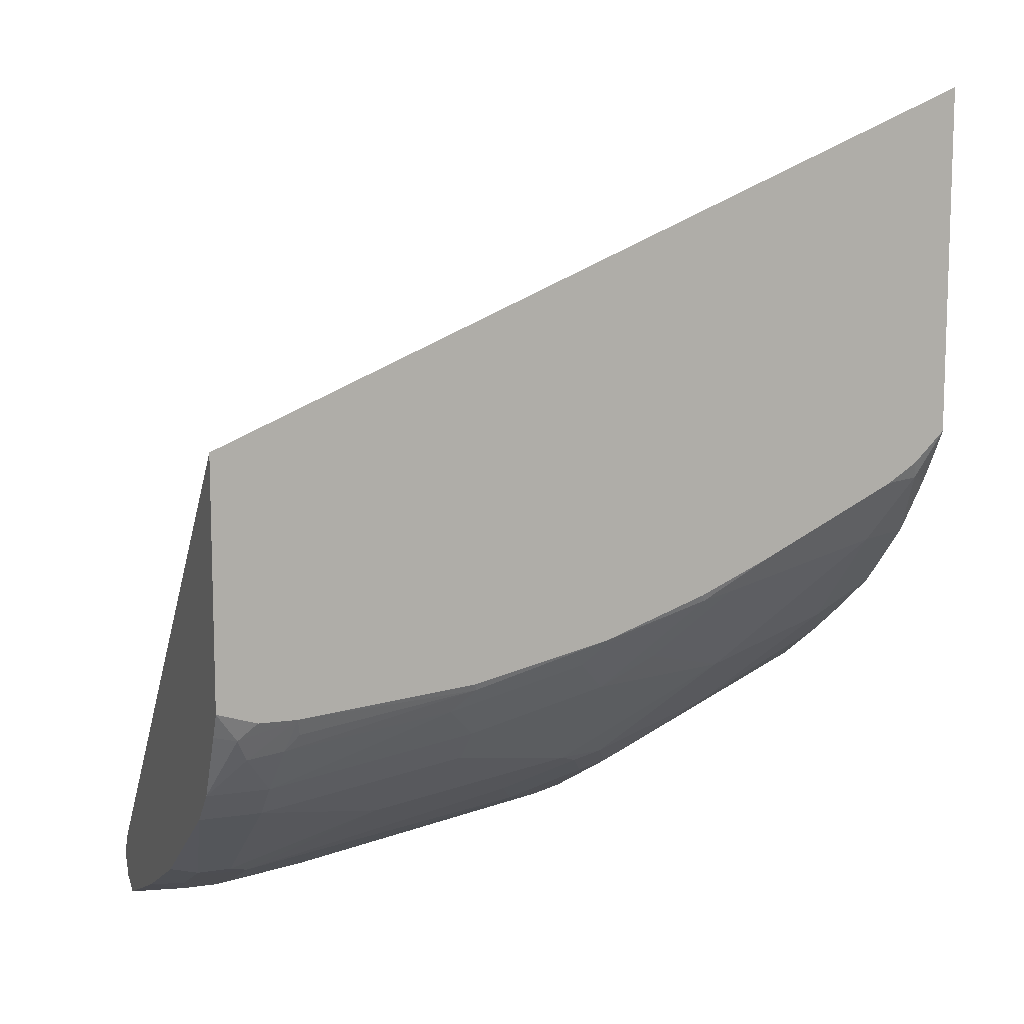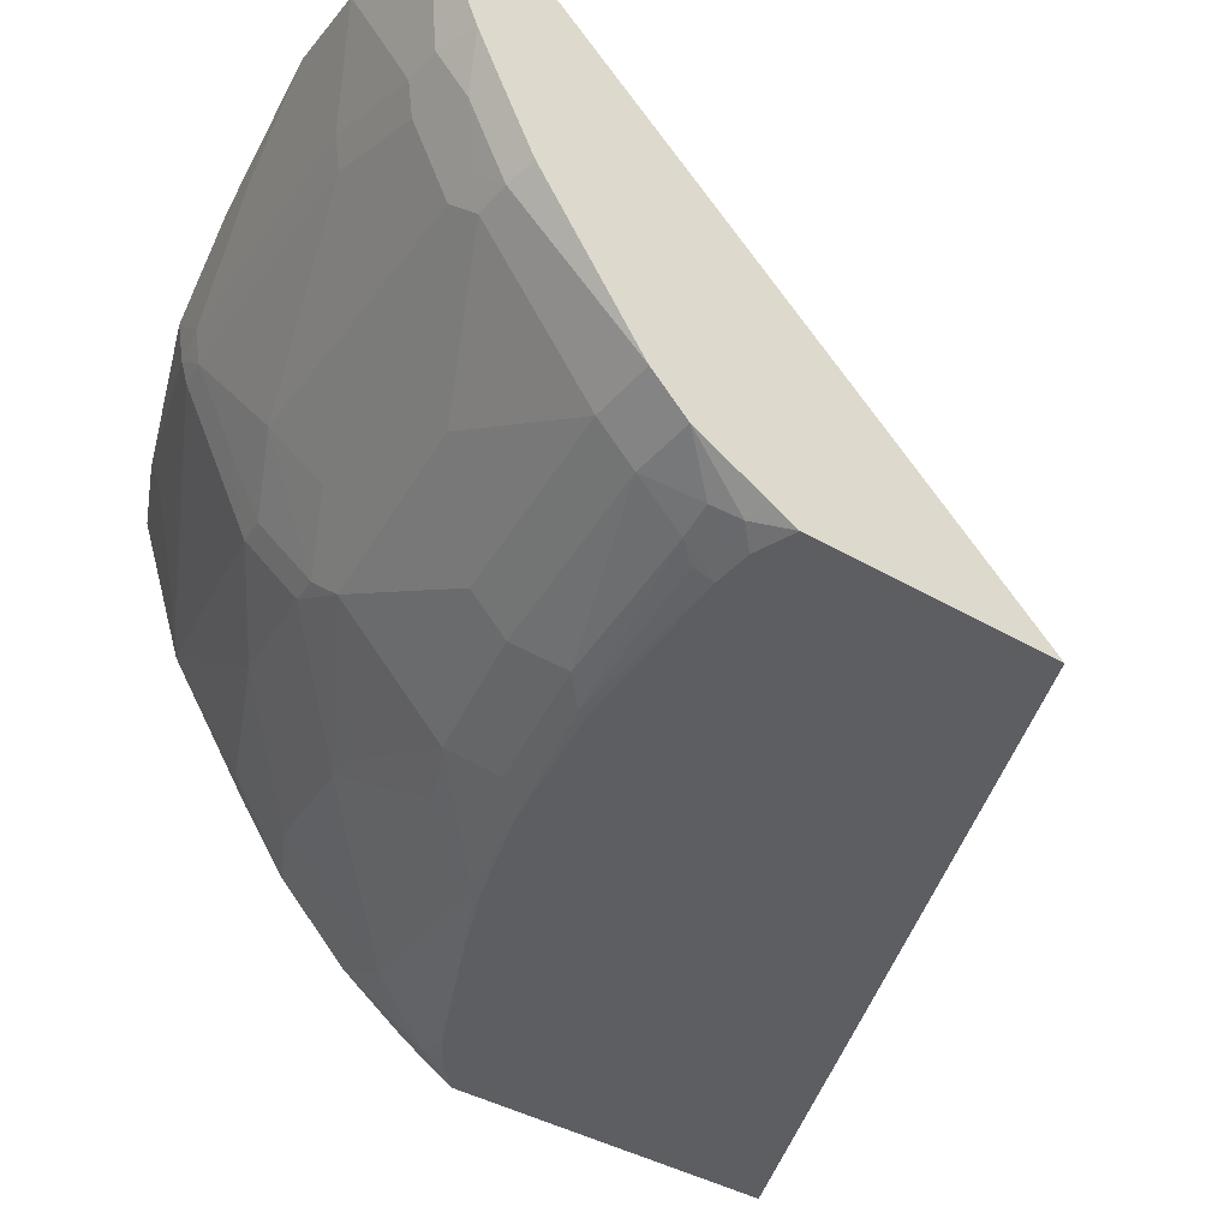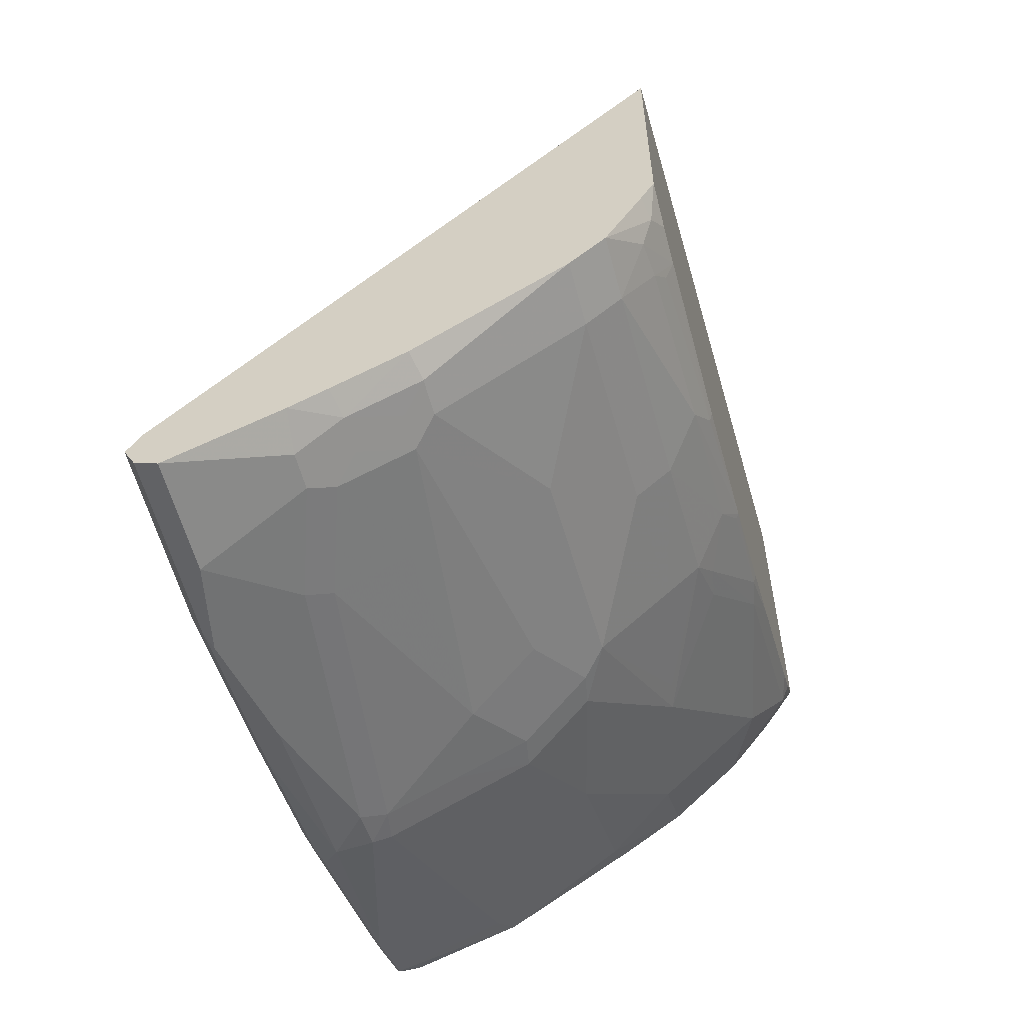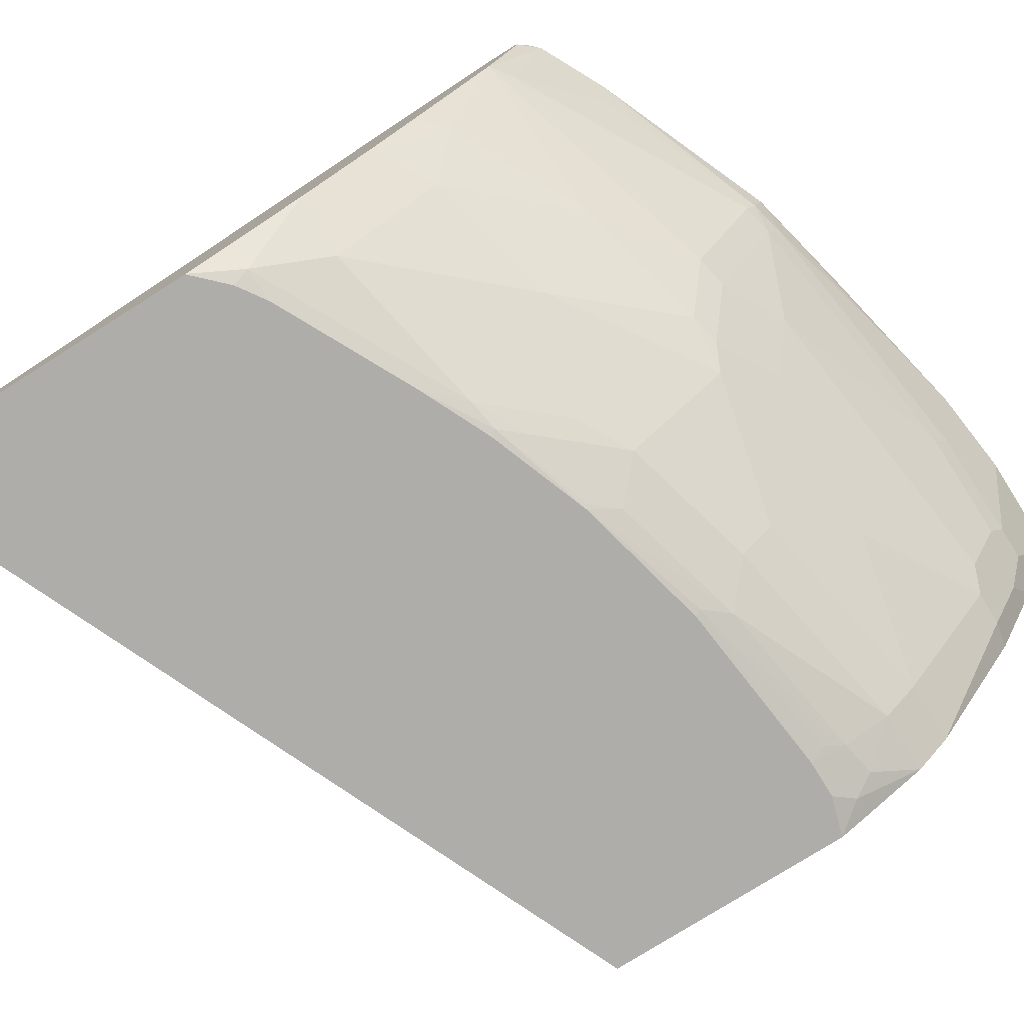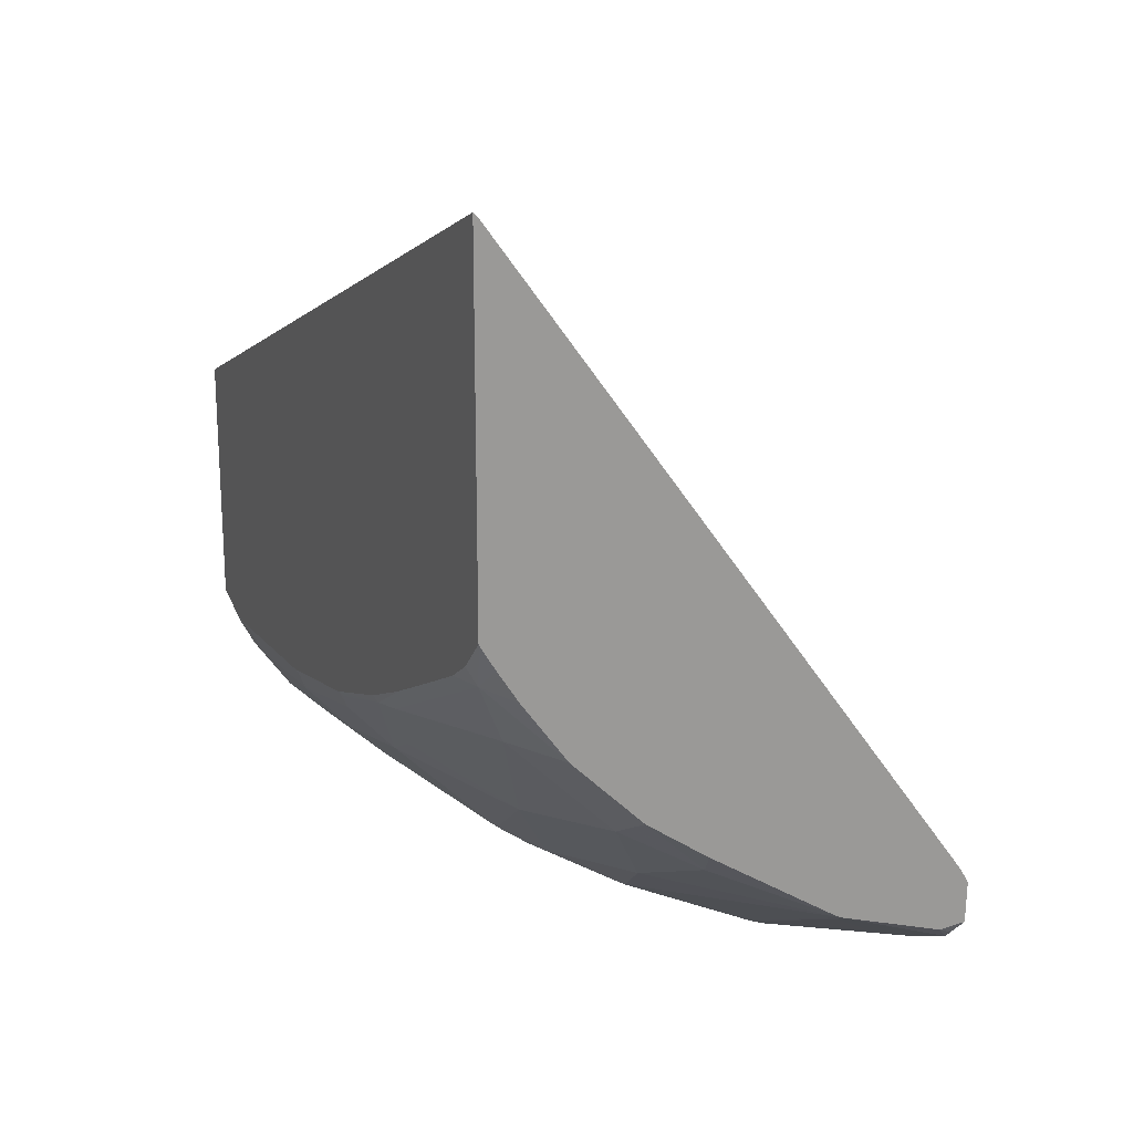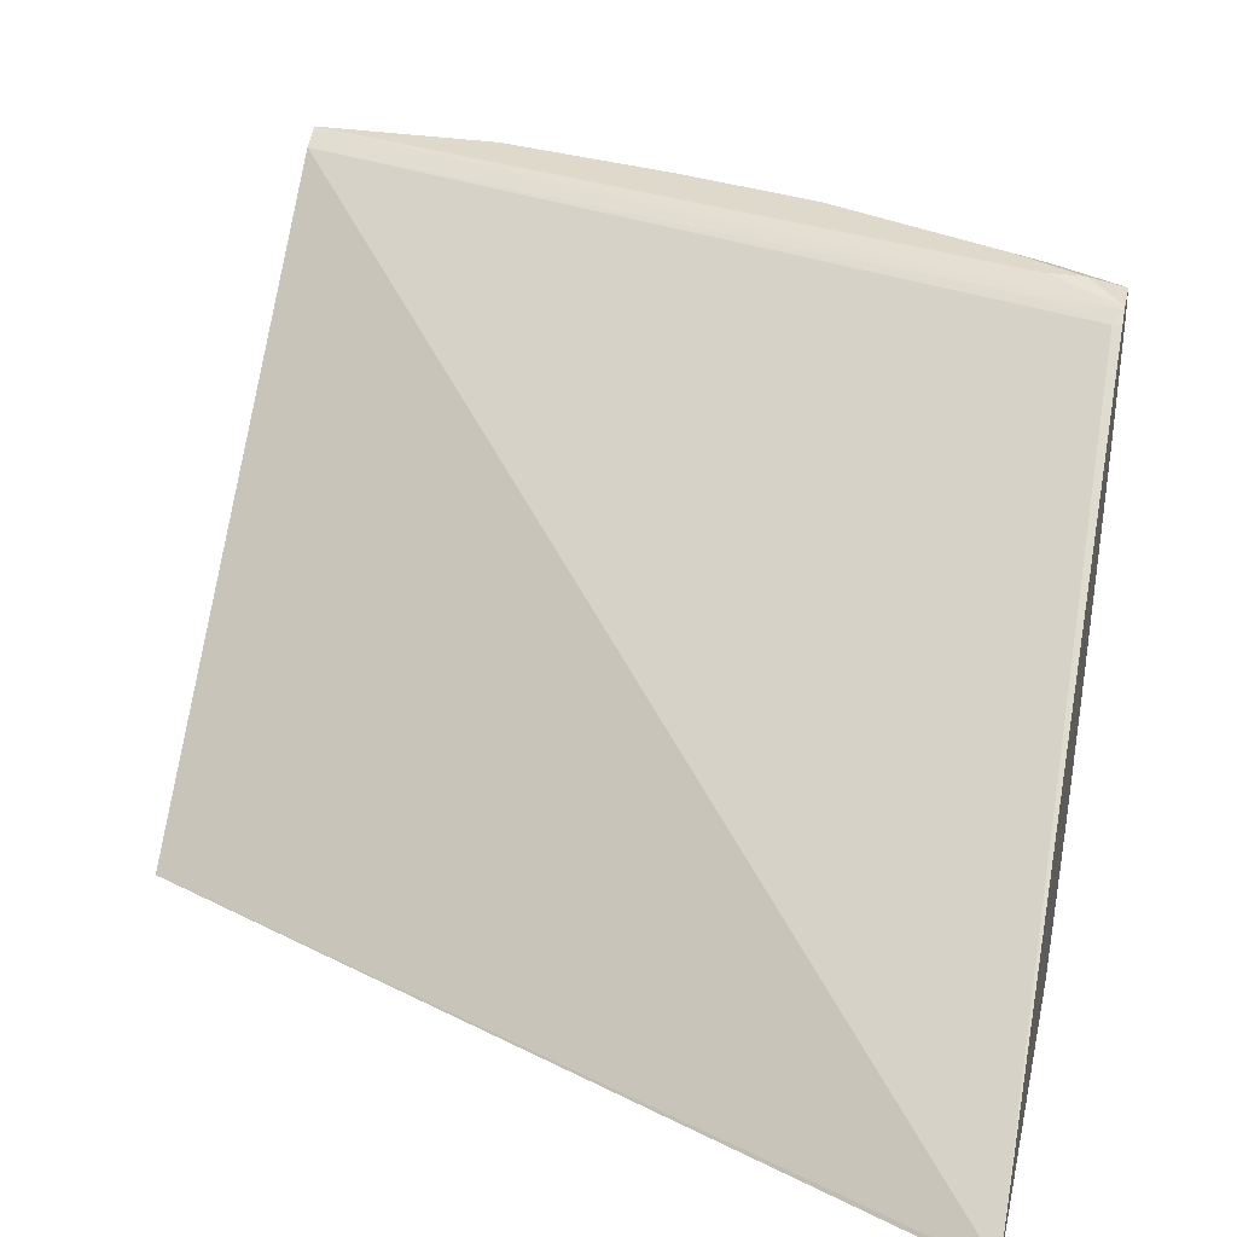
<metadata>
{"format":"obj","ext":"obj","renderer":"f3d","projection":"perspective","resolution":1024,"background":"white","views":[{"elev":10.8,"azim":-20.5,"up":"+Z"},{"elev":-39.3,"azim":-126.3,"up":"+Y"},{"elev":-58.9,"azim":-75.1,"up":"+Z"},{"elev":-77.3,"azim":122.2,"up":"+Y"},{"elev":20.6,"azim":67.0,"up":"+Z"},{"elev":31.7,"azim":12.6,"up":"+Y"}]}
</metadata>
<code>
v 0.4601 -0.09957 -0.4201
v 0.4601 -0.09757 -0.4219
v -0.002737 -0.09957 -0.6167
v 0.4601 -0.09957 -0.6297
v 0.4601 0.1778 -0.8053
v 0.4549 0.1778 -0.8053
v -0.002737 0.1813 -0.9273
v -0.002737 -0.09957 -0.766
v 0.4455 -0.09957 -0.6443
v 0.4445 -0.0941 -0.6589
v 0.4601 -0.09934 -0.6302
v 0.4601 0.1827 -0.8136
v 0.4113 0.1813 -0.8227
v -0.002737 0.1883 -0.9412
v 0.02137 -0.09957 -0.7735
v -0.002737 -0.09148 -0.7817
v 0.01049 -0.0941 -0.7844
v 0.4413 -0.09957 -0.6485
v 0.4601 -0.07844 -0.6642
v 0.4601 -0.09061 -0.645
v 0.4238 -0.09957 -0.6602
v 0.4026 -0.0941 -0.6798
v 0.4235 -0.0732 -0.7007
v 0.4601 -0.05229 -0.7007
v 0.4601 0.1836 -0.8157
v 0.4183 0.1883 -0.8367
v 0.1046 0.1883 -0.9412
v -0.002737 0.1873 -0.9431
v 0.04429 -0.09957 -0.7737
v -0.002737 -0.0697 -0.8227
v 0.01747 -0.08714 -0.7983
v 0.3819 -0.09957 -0.6811
v 0.319 -0.0941 -0.7216
v 0.3817 -0.05229 -0.7426
v 0.4235 -0.05229 -0.7216
v 0.4601 -0.01045 -0.7426
v 0.4601 0.183 -0.8389
v 0.4393 0.1883 -0.8367
v 0.1046 0.1813 -0.9552
v 0.2092 0.1883 -0.9203
v -0.002737 0.1813 -0.9552
v 0.04466 -0.09957 -0.7737
v -0.002737 -0.0488 -0.8437
v 0.03487 -0.0697 -0.8227
v 0.03927 -0.08889 -0.7948
v 0.3401 -0.09957 -0.702
v 0.2998 -0.0976 -0.7251
v 0.2858 -0.09064 -0.7391
v 0.258 -0.07669 -0.767
v 0.2771 -0.0732 -0.7635
v 0.4235 -0.01045 -0.7635
v 0.3399 -0.03136 -0.7844
v 0.4445 0.03138 -0.7844
v 0.4601 0.02614 -0.7687
v 0.4601 0.183 -0.8394
v 0.4183 0.183 -0.8602
v 0.3974 0.1883 -0.8576
v 0.1151 0.1778 -0.957
v 0.06278 0.1673 -0.9622
v 0.2092 0.1813 -0.9343
v 0.2928 0.1883 -0.8994
v -0.002737 0.1673 -0.9622
v 0.1534 -0.0976 -0.767
v 0.1515 -0.09957 -0.763
v 0.0471 -0.0941 -0.7844
v 0.03487 -0.0488 -0.8437
v -0.002737 0.0382 -0.9031
v 0.01398 0.03488 -0.9064
v 0.1604 -0.0697 -0.8018
v 0.1395 -0.09064 -0.7809
v 0.2978 -0.09957 -0.7212
v 0.2355 -0.09957 -0.7438
v 0.237 -0.0976 -0.7461
v 0.244 -0.0697 -0.7809
v 0.2231 -0.09064 -0.76
v 0.2771 0.01048 -0.8472
v 0.3608 0.03138 -0.8262
v 0.4026 0.03138 -0.8053
v 0.3207 -0.03485 -0.7879
v 0.244 -0.006961 -0.8437
v 0.4601 0.1046 -0.82
v 0.4601 0.1008 -0.8177
v 0.4601 0.1673 -0.8409
v 0.4549 0.1778 -0.8472
v 0.4497 0.1778 -0.8524
v 0.4079 0.1778 -0.8733
v 0.3033 0.1778 -0.9151
v 0.2928 0.1813 -0.9134
v 0.3138 0.183 -0.902
v 0.2196 0.1778 -0.936
v 0.1883 0.1673 -0.9412
v 0.2719 0.1464 -0.9203
v 0.1046 0.1255 -0.9412
v 0.04185 0.1046 -0.9412
v 0.02096 0.1046 -0.9412
v -0.002737 0.1018 -0.9347
v 0.1604 -0.0488 -0.8227
v 0.03487 0.03488 -0.9064
v 0.1186 -0.006961 -0.8646
v -0.002737 0.08001 -0.924
v 0.01398 0.07669 -0.9273
v 0.02789 0.0488 -0.9134
v 0.244 -0.0488 -0.8018
v 0.258 0.006985 -0.8506
v 0.2981 0.05229 -0.8681
v 0.09065 0.02789 -0.8925
v 0.04883 0.0488 -0.9134
v 0.2162 0.02789 -0.8715
v 0.4462 0.1115 -0.8297
v 0.2981 0.1359 -0.9099
v 0.4 0.1673 -0.8733
v 0.2954 0.1464 -0.9151
v 0.2928 0.1673 -0.9203
v 0.2789 0.1325 -0.9134
v 0.1116 0.1115 -0.9343
v 0.04883 0.09063 -0.9343
v 0.03487 0.07669 -0.9273
v 0.237 0.0697 -0.8925
v 0.2789 0.0488 -0.8715
v 0.2789 0.09063 -0.8925
v 0.1116 0.0697 -0.9134
v 0.4026 0.1569 -0.8681
f 58 91 92
f 58 92 59
f 59 93 94
f 59 95 62
f 59 92 93
f 60 88 87
f 58 90 91
f 60 87 90
f 61 89 88
f 62 95 96
f 59 94 95
f 67 101 68
f 63 72 64
f 66 98 99
f 66 99 97
f 67 100 101
f 68 101 102
f 68 102 107
f 68 107 98
f 69 97 103
f 69 103 74
f 70 75 72
f 56 85 86
f 69 74 75
f 69 75 70
f 63 70 72
f 56 61 57
f 51 76 77
f 56 88 89
f 44 70 45
f 45 70 63
f 72 75 73
f 45 63 65
f 46 71 47
f 47 71 72
f 47 72 73
f 47 73 48
f 48 73 49
f 49 74 50
f 49 73 75
f 49 75 74
f 50 74 52
f 51 52 76
f 51 77 78
f 51 78 53
f 52 79 80
f 52 80 76
f 52 74 79
f 53 78 81
f 53 81 82
f 53 82 54
f 55 83 84
f 55 84 85
f 55 85 56
f 56 86 87
f 56 87 88
f 56 89 61
f 74 103 79
f 95 101 96
f 76 104 105
f 94 101 95
f 96 101 100
f 98 107 99
f 99 107 106
f 101 117 107
f 101 107 102
f 104 108 118
f 104 118 119
f 104 119 105
f 105 119 120
f 105 120 110
f 107 117 116
f 107 116 115
f 107 115 121
f 107 121 118
f 107 118 108
f 109 110 122
f 109 122 111
f 110 114 112
f 110 112 122
f 110 120 114
f 111 122 112
f 114 120 118
f 114 118 115
f 115 118 121
f 44 69 70
f 118 120 119
f 94 117 101
f 76 80 104
f 94 116 117
f 93 115 116
f 76 105 77
f 77 105 81
f 77 81 78
f 79 103 80
f 80 103 97
f 80 97 99
f 80 99 106
f 80 106 107
f 80 107 108
f 80 108 104
f 81 109 85
f 81 85 83
f 81 105 110
f 81 110 109
f 83 85 84
f 85 109 86
f 86 111 112
f 86 112 113
f 86 113 87
f 86 109 111
f 87 113 90
f 90 113 91
f 91 113 92
f 92 113 112
f 92 112 114
f 92 114 115
f 92 115 93
f 93 116 94
f 44 97 69
f 23 35 24
f 43 98 66
f 2 6 7
f 2 7 3
f 3 7 14
f 3 14 28
f 3 28 41
f 3 41 62
f 3 62 96
f 3 96 100
f 3 100 67
f 3 67 43
f 3 43 30
f 3 30 16
f 2 5 6
f 3 16 8
f 4 10 11
f 5 12 6
f 6 12 13
f 6 13 7
f 7 13 14
f 8 16 17
f 8 17 15
f 9 18 10
f 10 19 20
f 10 20 11
f 10 18 21
f 10 21 32
f 4 9 10
f 10 32 22
f 44 66 97
f 1 25 12
f 1 2 3
f 1 3 8
f 1 8 15
f 1 15 29
f 1 29 42
f 1 42 64
f 1 64 72
f 1 72 71
f 1 71 46
f 1 46 32
f 1 32 21
f 1 21 18
f 1 12 5
f 1 18 9
f 1 4 11
f 1 11 20
f 1 20 19
f 1 19 24
f 1 24 36
f 1 36 54
f 1 54 82
f 1 82 81
f 1 81 83
f 1 83 55
f 1 55 37
f 1 37 25
f 1 9 4
f 10 22 23
f 1 5 2
f 10 24 19
f 31 44 45
f 32 46 33
f 33 46 47
f 33 47 48
f 33 48 49
f 33 49 50
f 34 51 35
f 34 50 52
f 34 52 51
f 36 51 53
f 36 53 54
f 38 55 56
f 31 45 42
f 38 56 57
f 39 59 62
f 39 62 41
f 39 60 90
f 39 90 58
f 40 61 88
f 40 88 60
f 42 63 64
f 42 45 65
f 42 65 63
f 43 67 68
f 43 68 98
f 10 23 24
f 39 58 59
f 30 44 31
f 37 55 38
f 30 43 66
f 12 25 26
f 30 66 44
f 12 26 14
f 12 14 13
f 14 27 28
f 14 26 38
f 14 38 57
f 14 57 61
f 14 61 40
f 15 17 29
f 16 30 17
f 17 30 31
f 17 31 29
f 22 32 33
f 14 40 27
f 28 39 41
f 29 31 42
f 22 33 23
f 27 60 39
f 27 40 60
f 27 39 28
f 25 37 38
f 25 38 26
f 24 35 51
f 23 34 35
f 23 50 34
f 23 33 50
f 24 51 36

</code>
